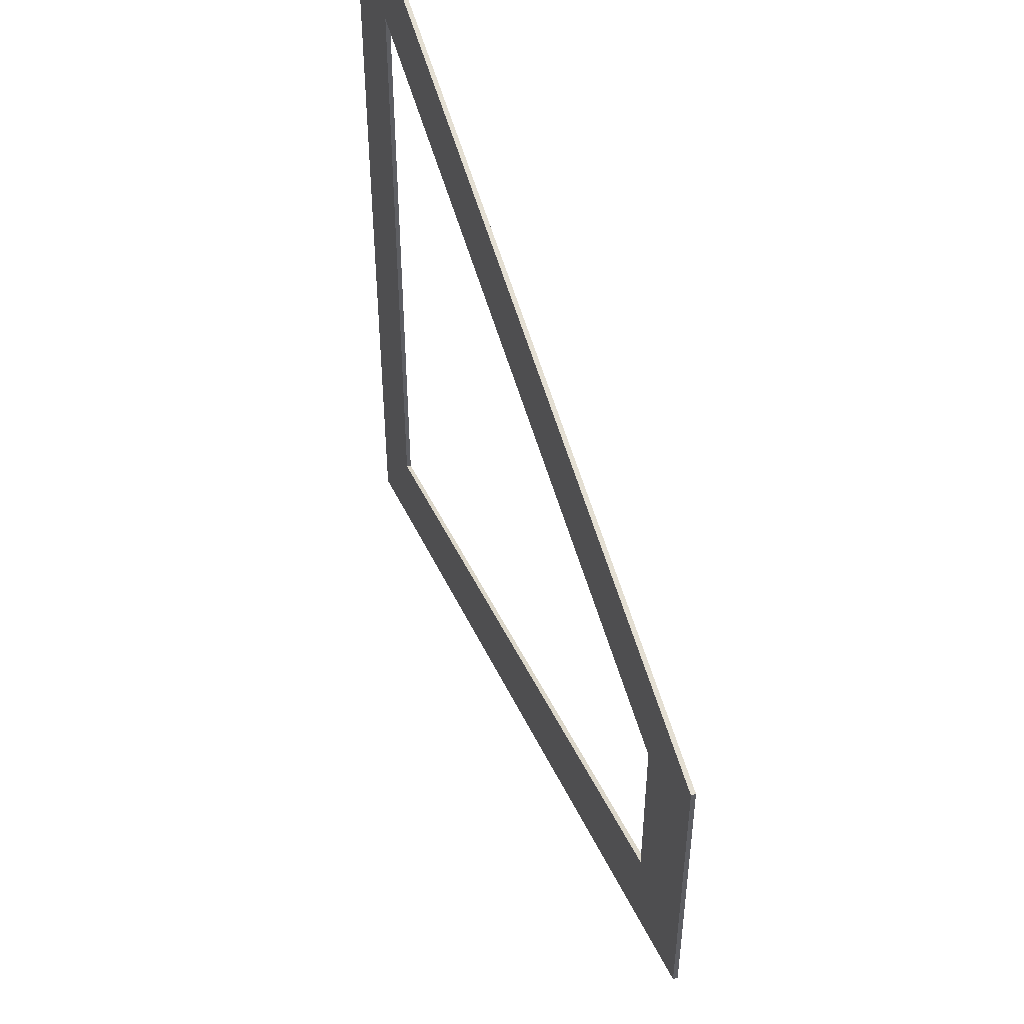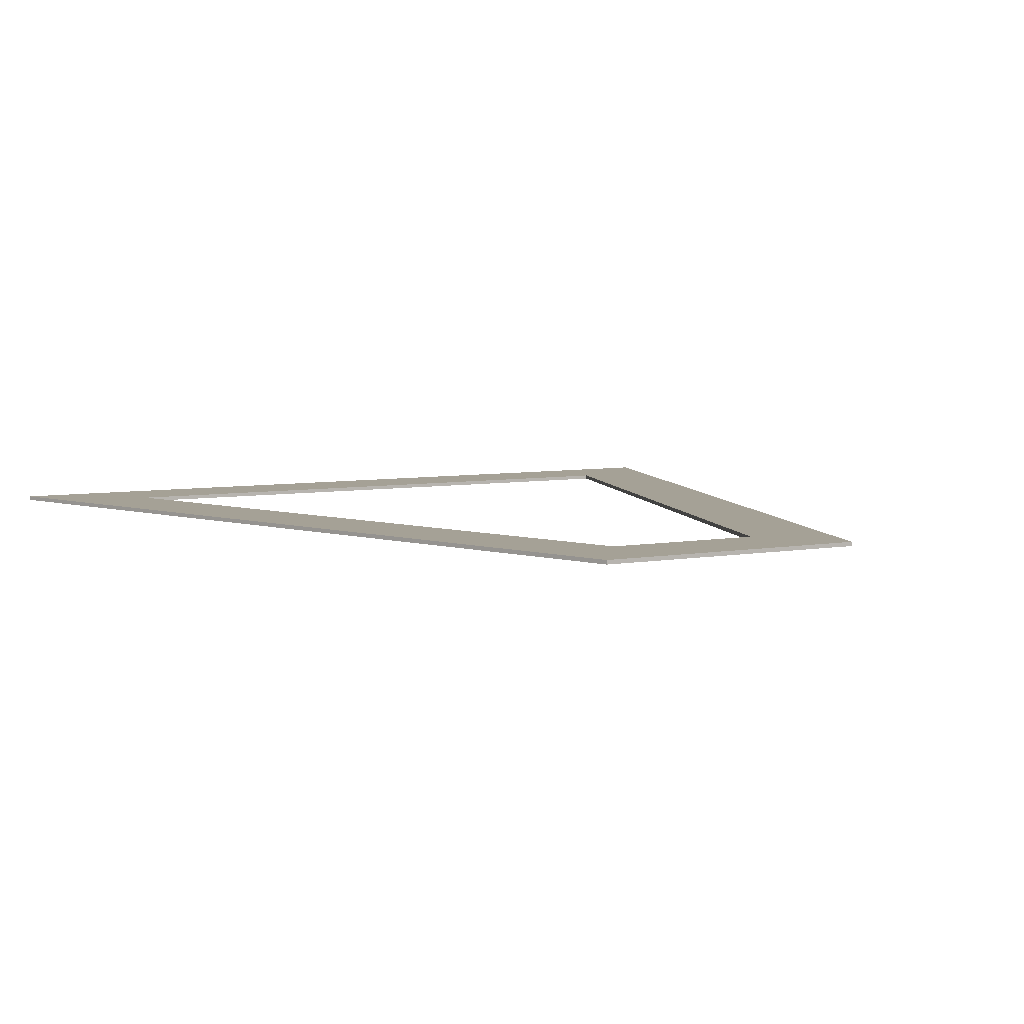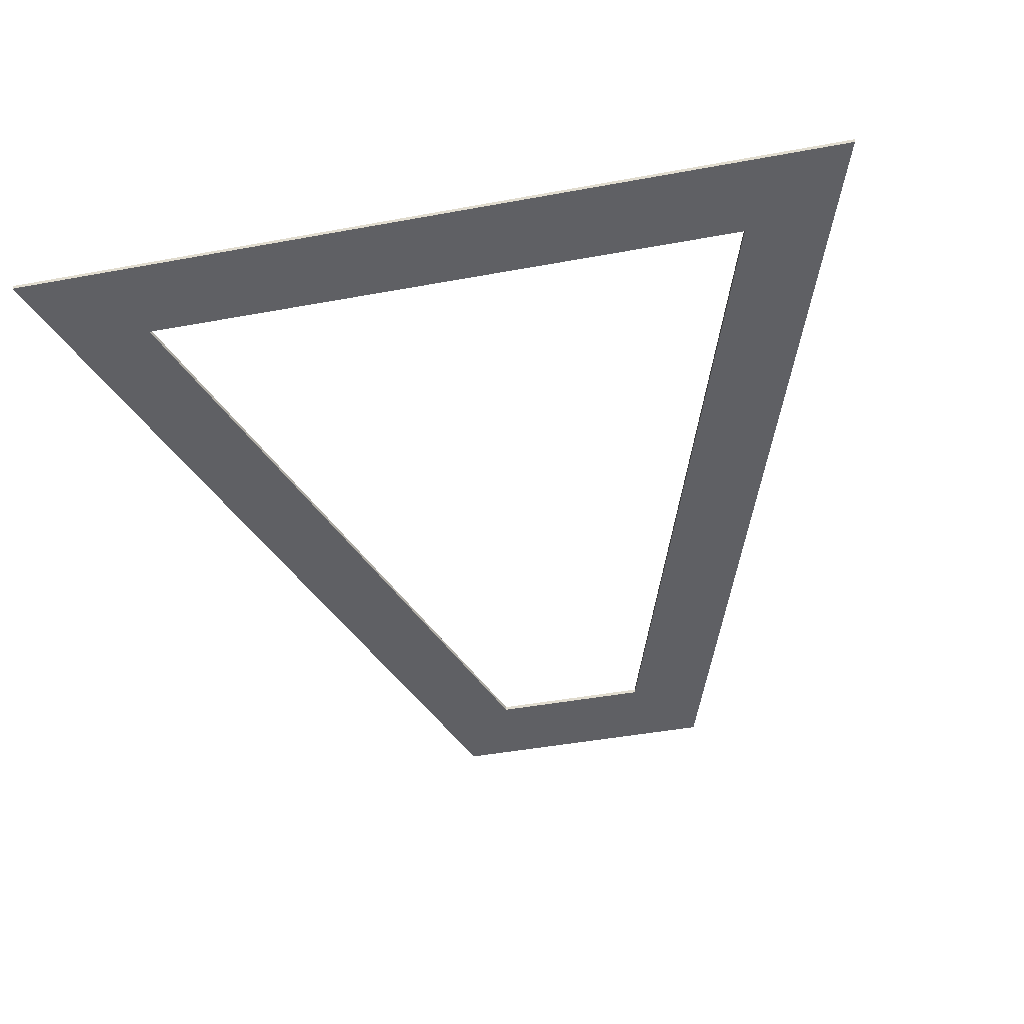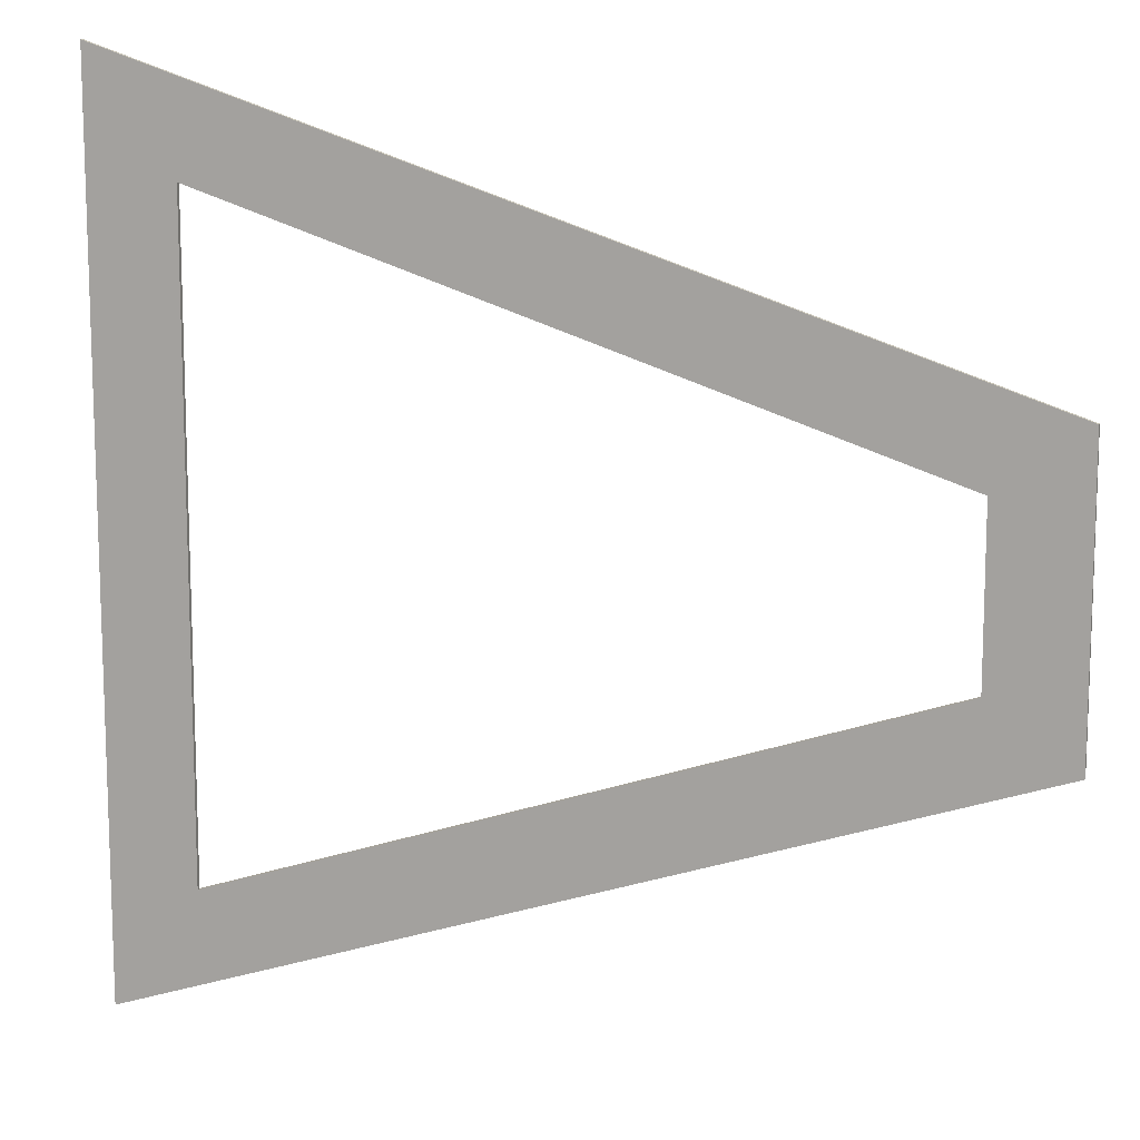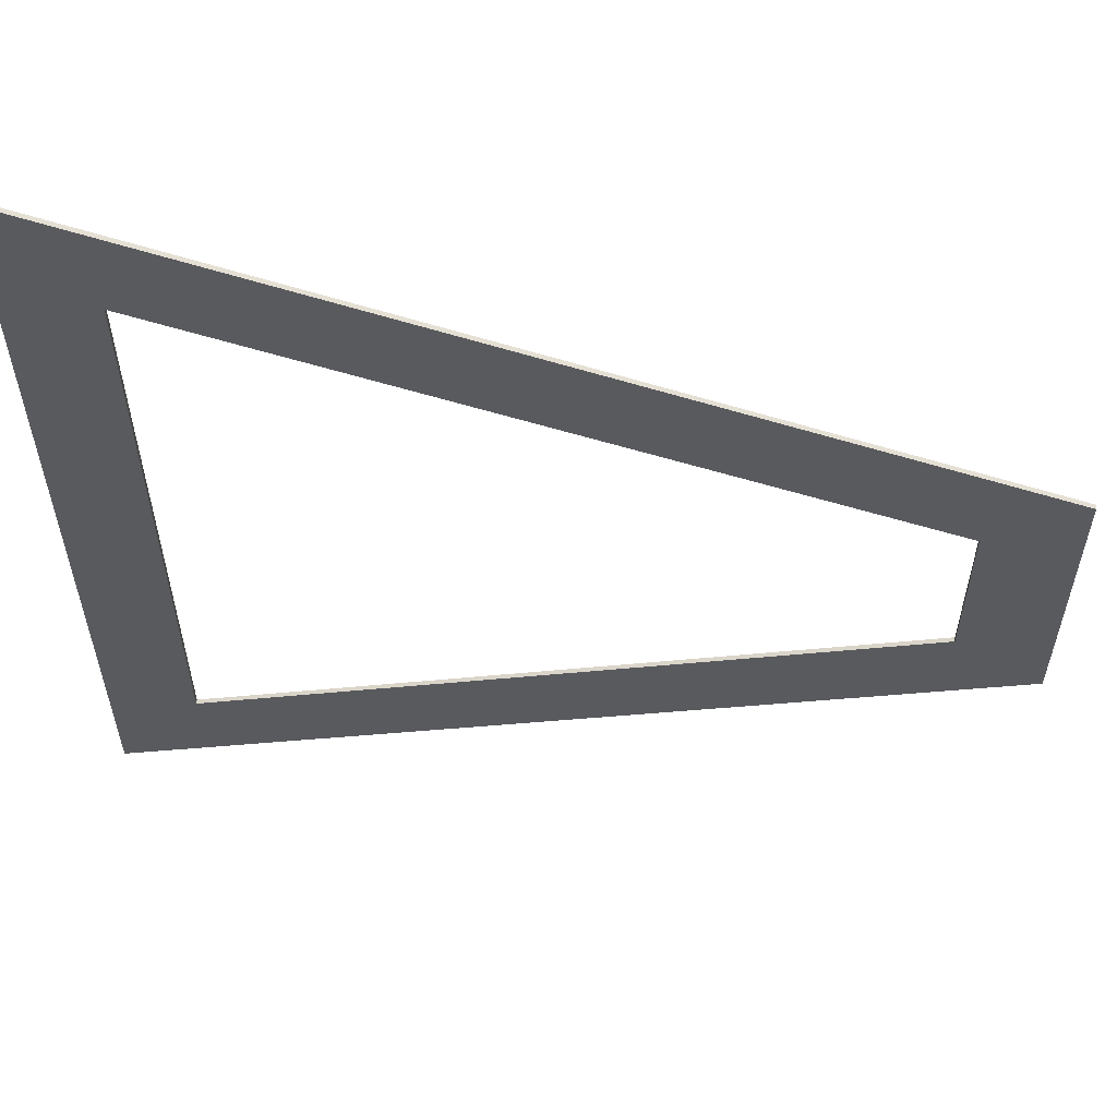
<metadata>
{"format":"obj","ext":"obj","renderer":"f3d","projection":"perspective","resolution":1024,"background":"white","views":[{"elev":50.2,"azim":-109.2,"up":"+Z"},{"elev":6.0,"azim":-119.6,"up":"+Y"},{"elev":-44.3,"azim":102.2,"up":"+Y"},{"elev":12.3,"azim":-163.0,"up":"+Z"},{"elev":58.5,"azim":-174.7,"up":"+Z"}]}
</metadata>
<code>
o Gas
v 0.3256 0 0.2946
v 0.3256 0 -0.2946
v 0.3256 0.004 0.2946
v 0.3256 0.004 -0.2946
v -0.3256 0 -0.07754
v -0.3256 0 0.07754
v -0.3256 0.004 -0.07754
v -0.3256 0.004 0.07754
v 0.4056 0 -0.4056
v 0.4056 0 0.4056
v -0.4056 0 0.1352
v 0.4056 0.004 -0.4056
v -0.4056 0.004 -0.1352
v -0.4056 0 -0.1352
v 0.4056 0.004 0.4056
v -0.4056 0.004 0.1352
f 12 9 14 13
f 11 10 15 16
f 11 16 13 14
f 10 9 12 15
f 6 5 7 8
f 1 6 8 3
f 1 2 9 10
f 6 1 10 11
f 7 4 12 13
f 2 5 14 9
f 5 6 11 14
f 3 8 16 15
f 8 7 13 16
f 4 3 15 12
f 5 2 4 7
f 2 1 3 4

</code>
